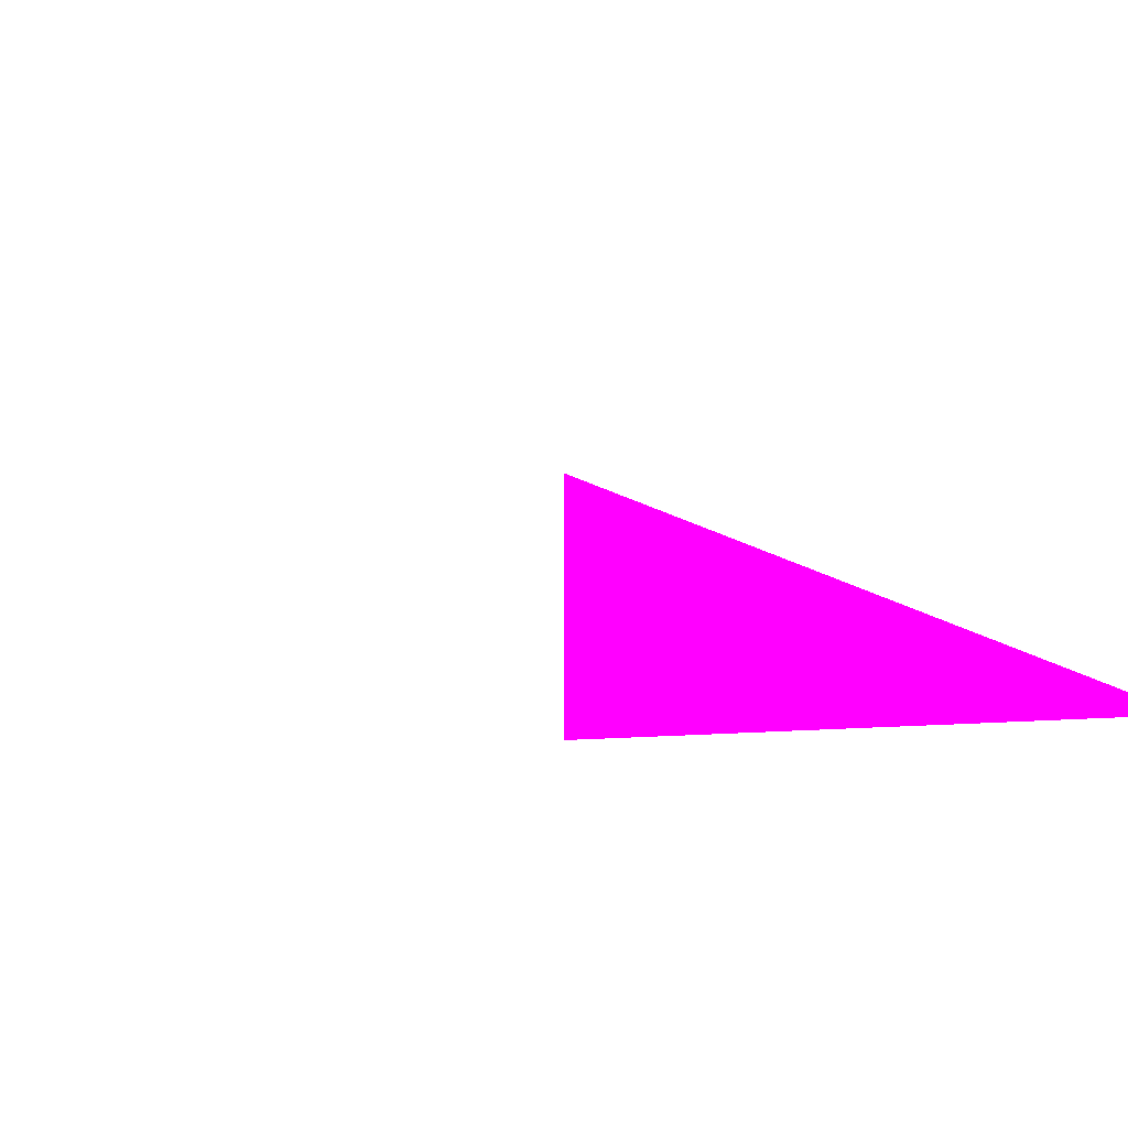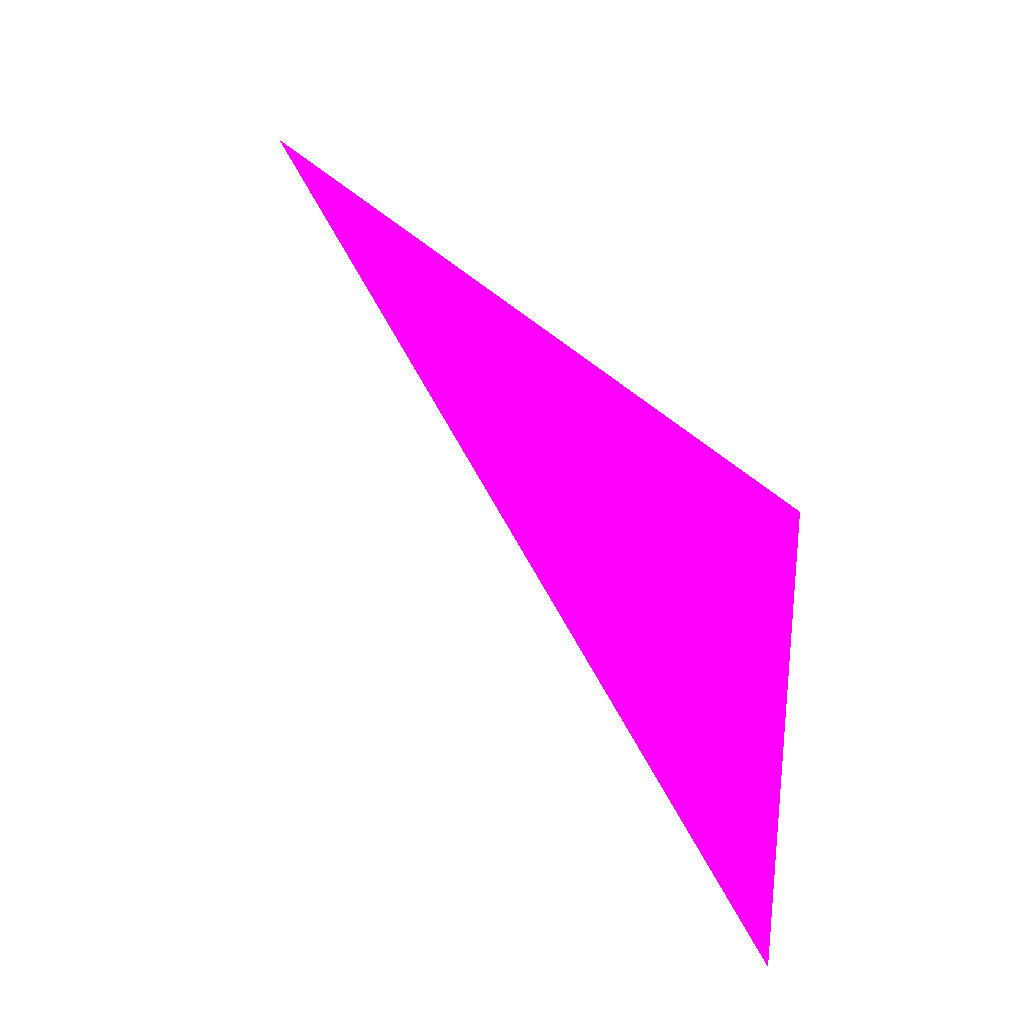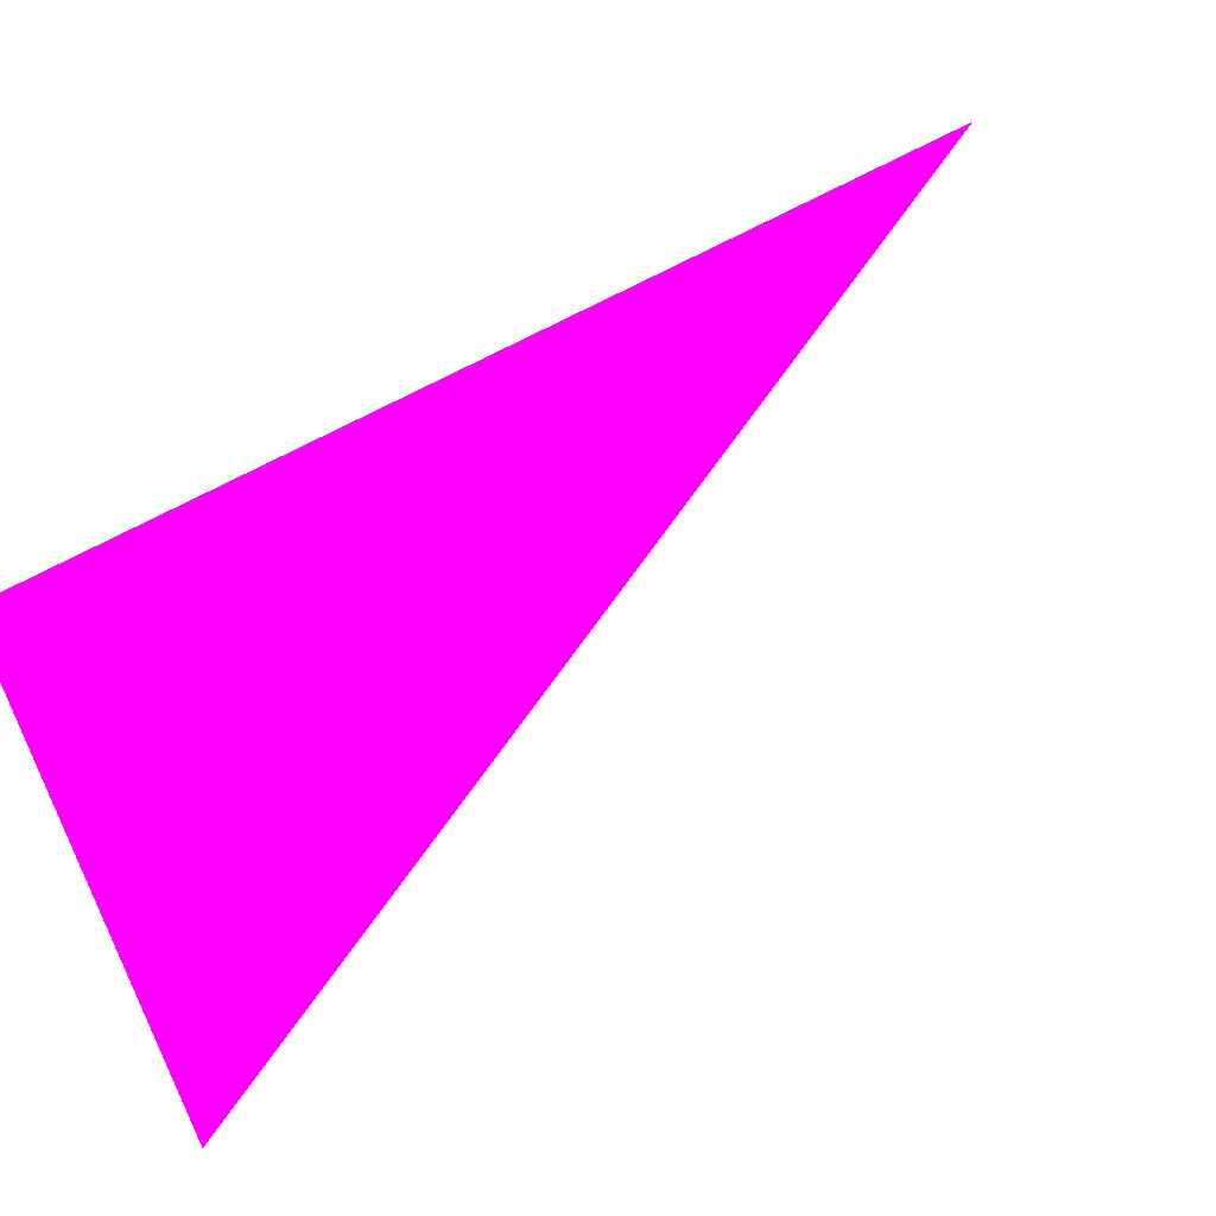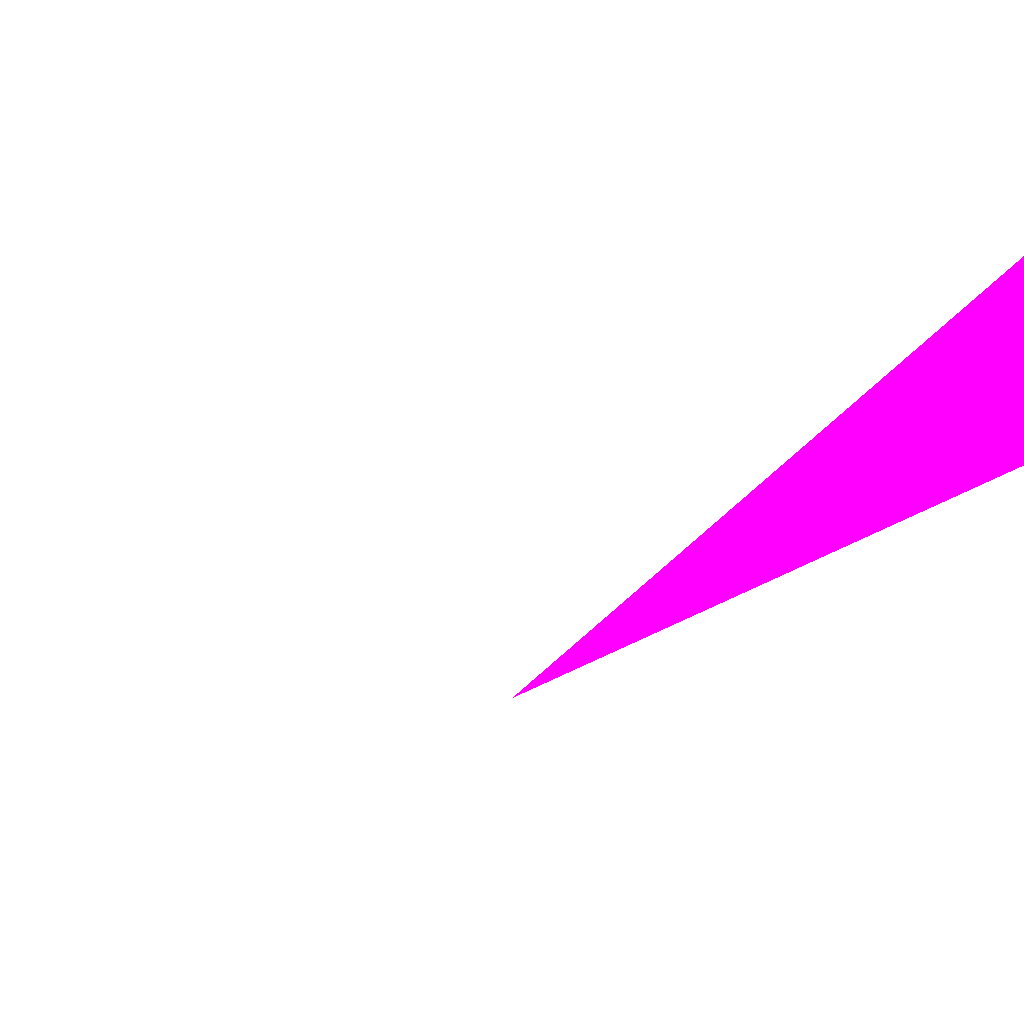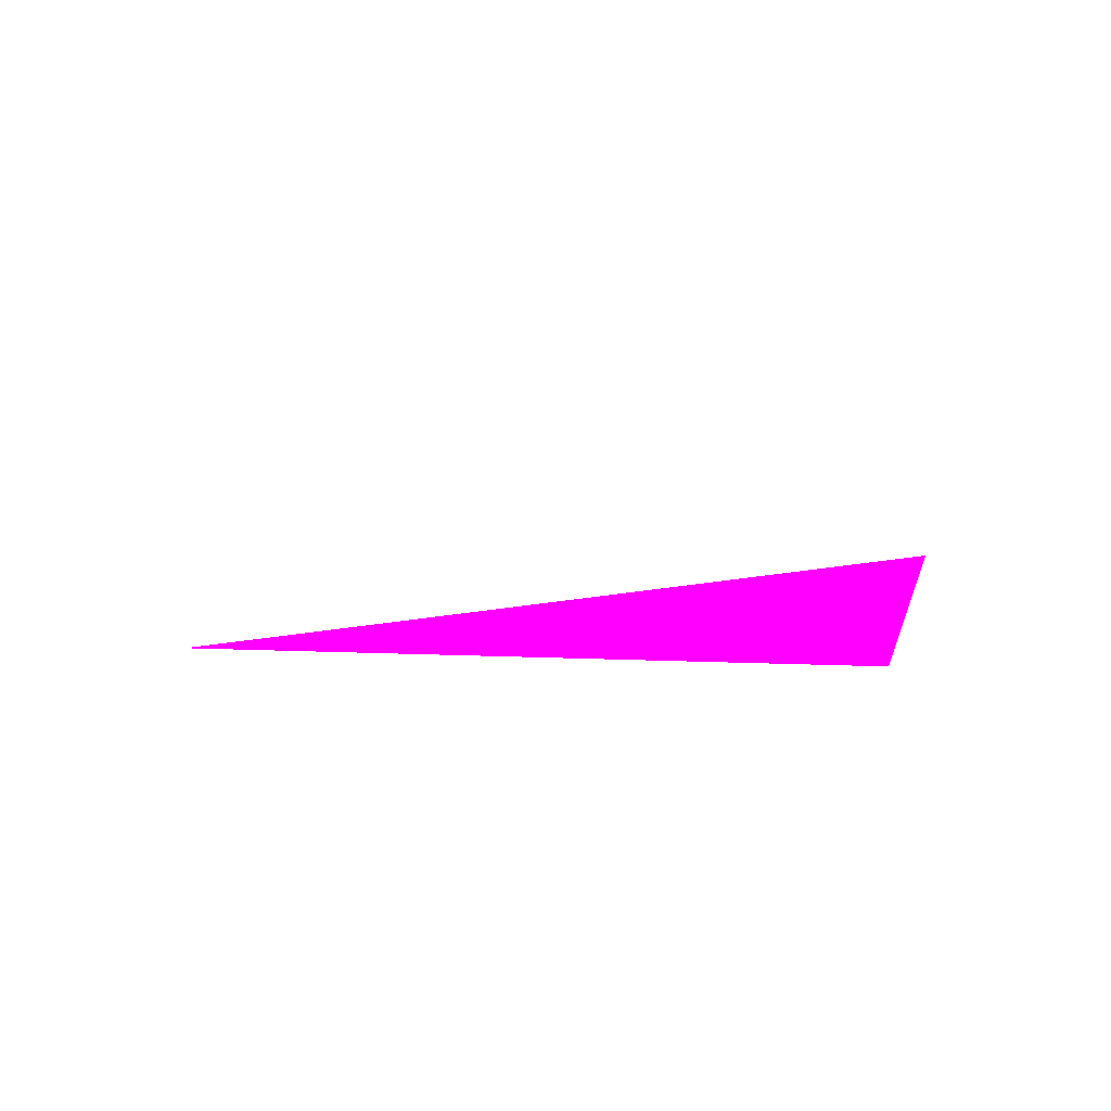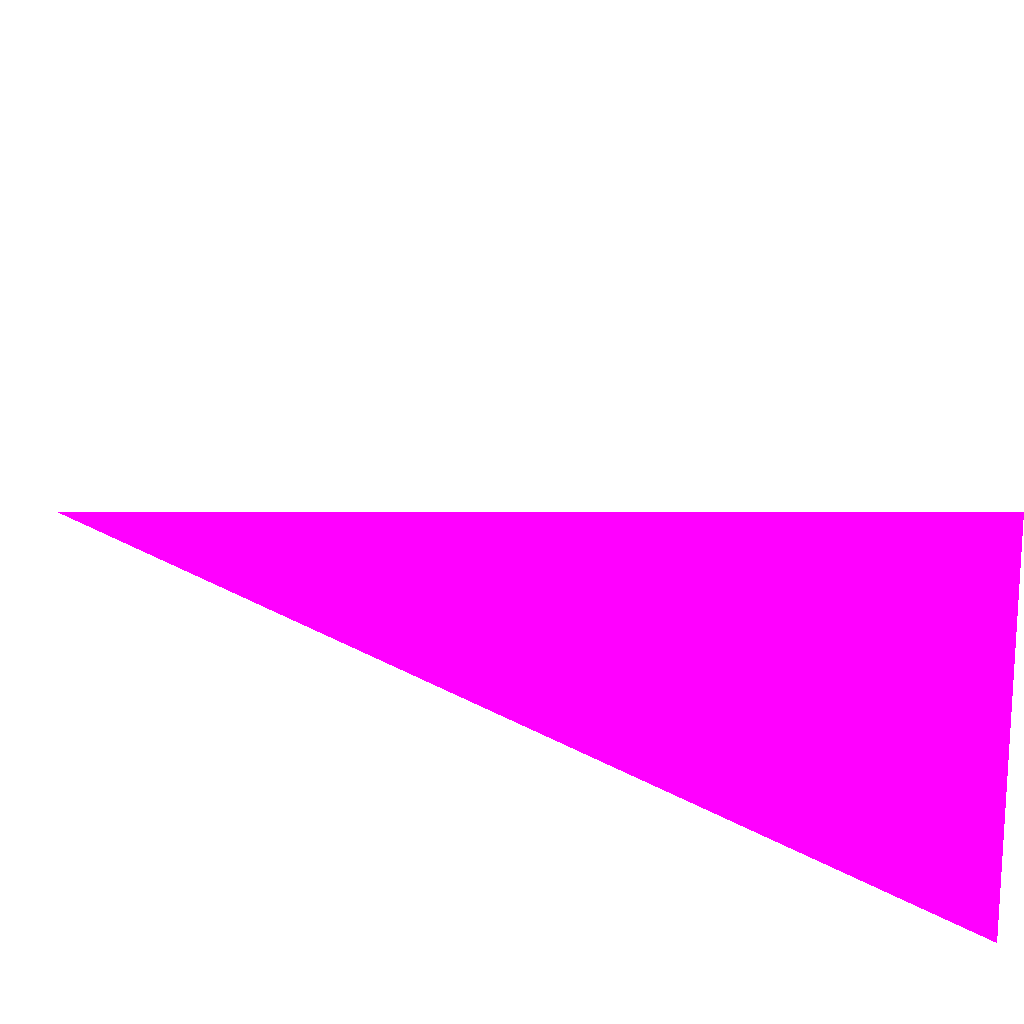
<metadata>
{"format":"obj","ext":"obj","renderer":"f3d","projection":"perspective","resolution":1024,"background":"white","views":[{"elev":15.4,"azim":-98.1,"up":"+Z"},{"elev":37.5,"azim":-123.8,"up":"+Y"},{"elev":71.8,"azim":-23.0,"up":"+Z"},{"elev":-43.4,"azim":-120.2,"up":"+Z"},{"elev":21.3,"azim":-164.7,"up":"+Z"},{"elev":12.1,"azim":179.1,"up":"+Y"}]}
</metadata>
<code>
o geometry_0
v 6.126e+05 5.855e+06 664 1 0 1
v 6.126e+05 5.855e+06 664 1 0 1
v 6.126e+05 5.855e+06 664 1 0 1
f 2 1 3
f 2 3 1

</code>
